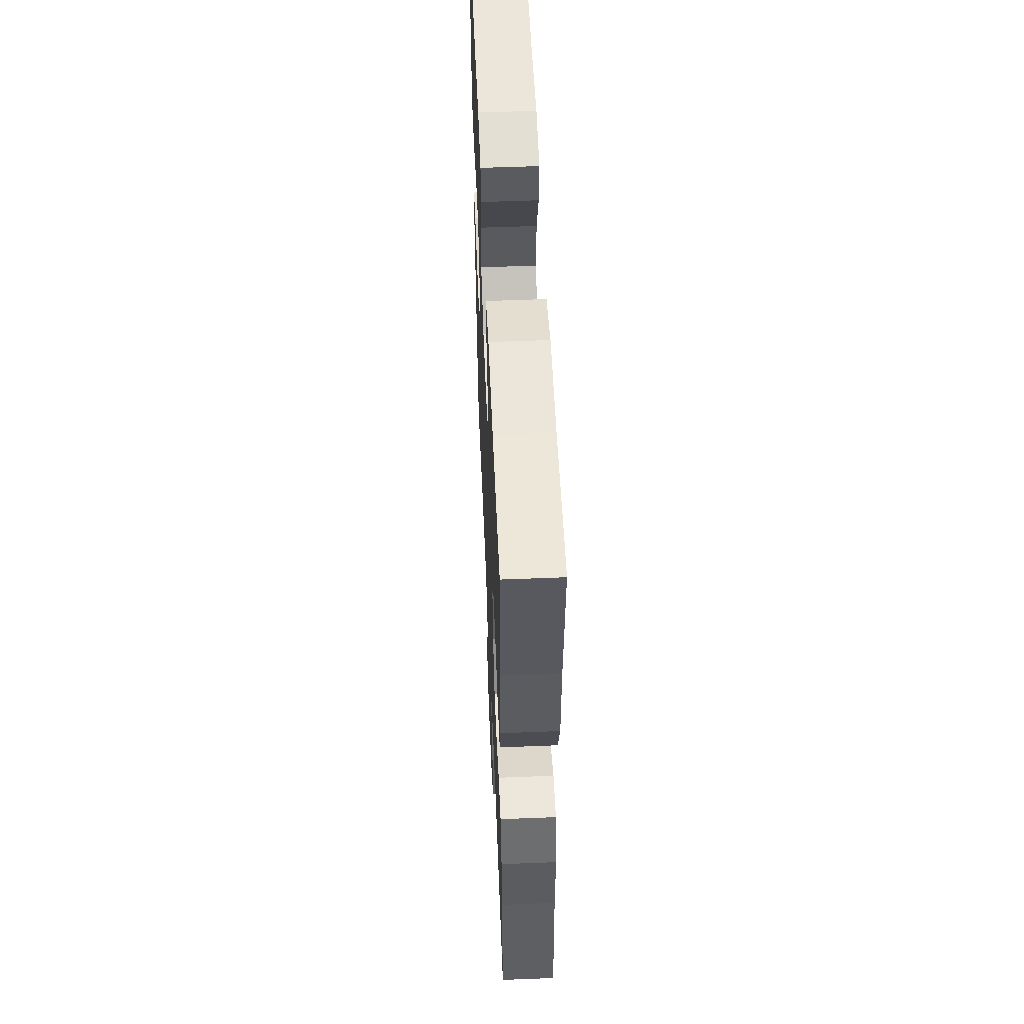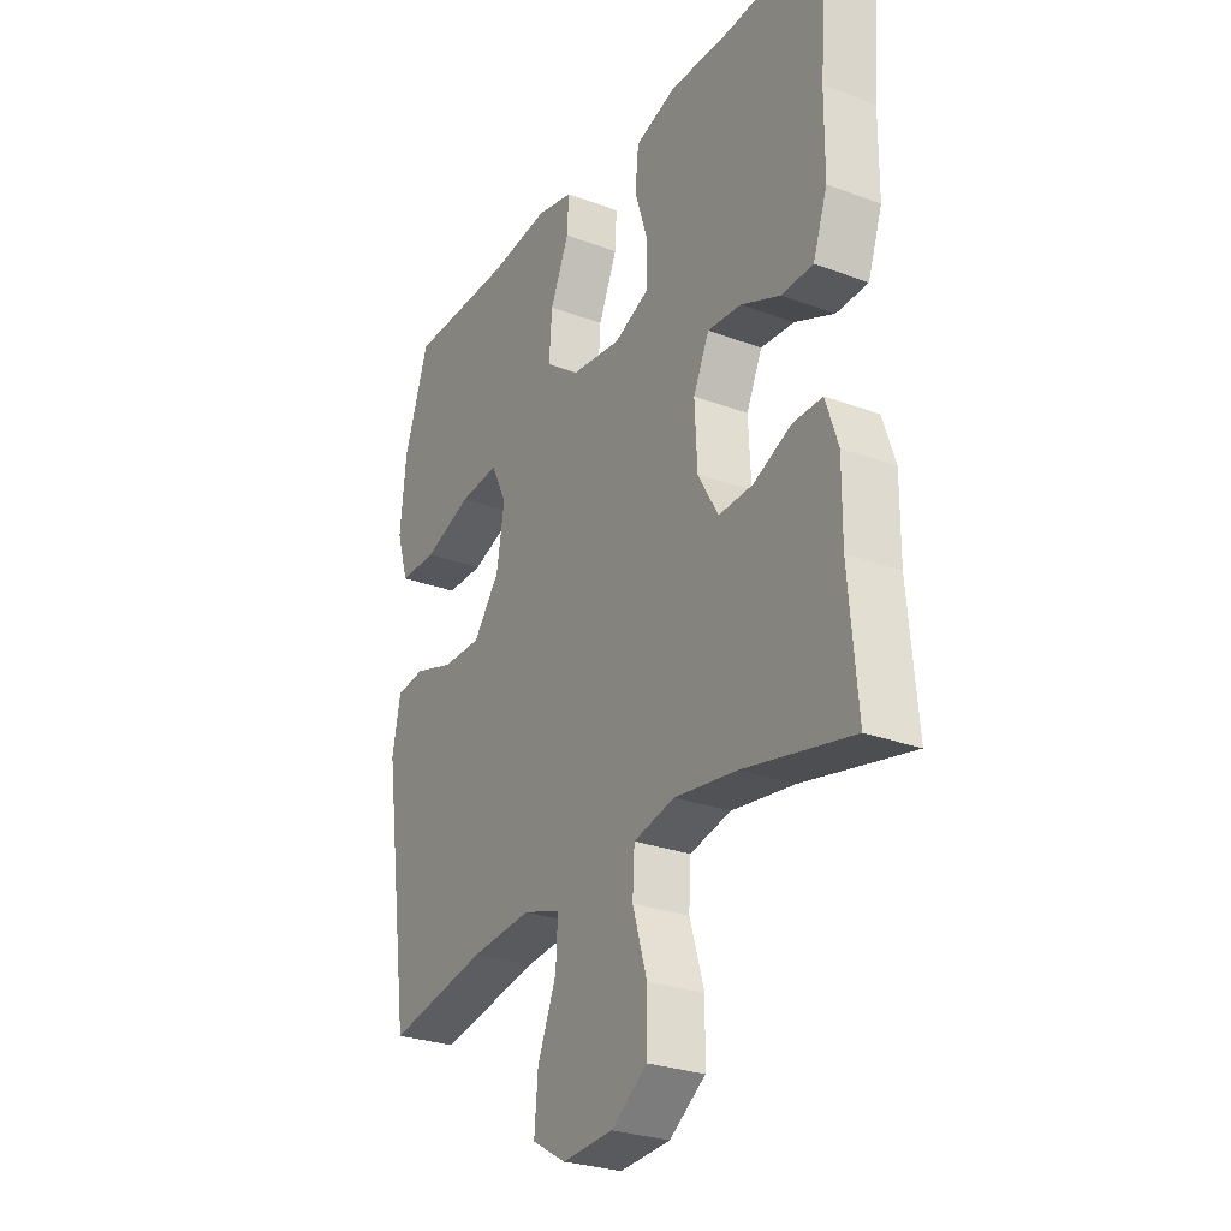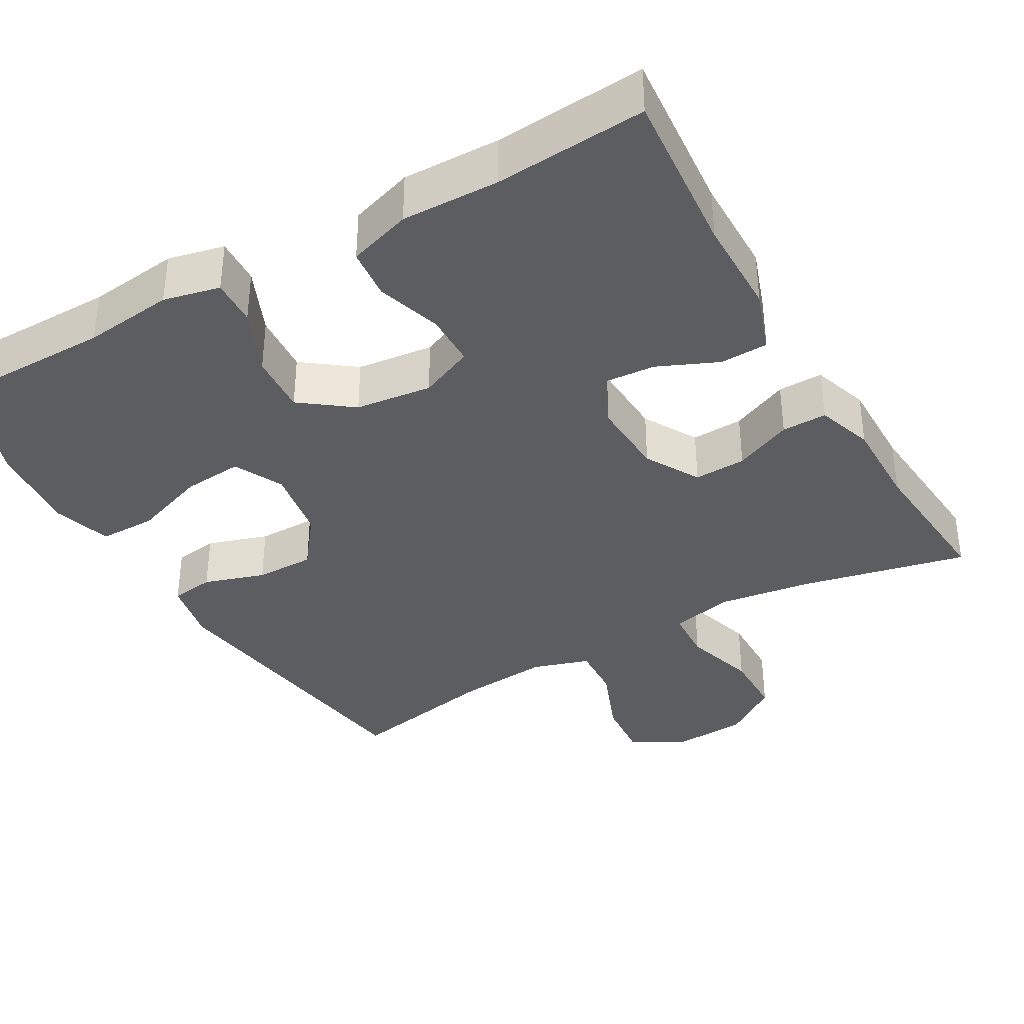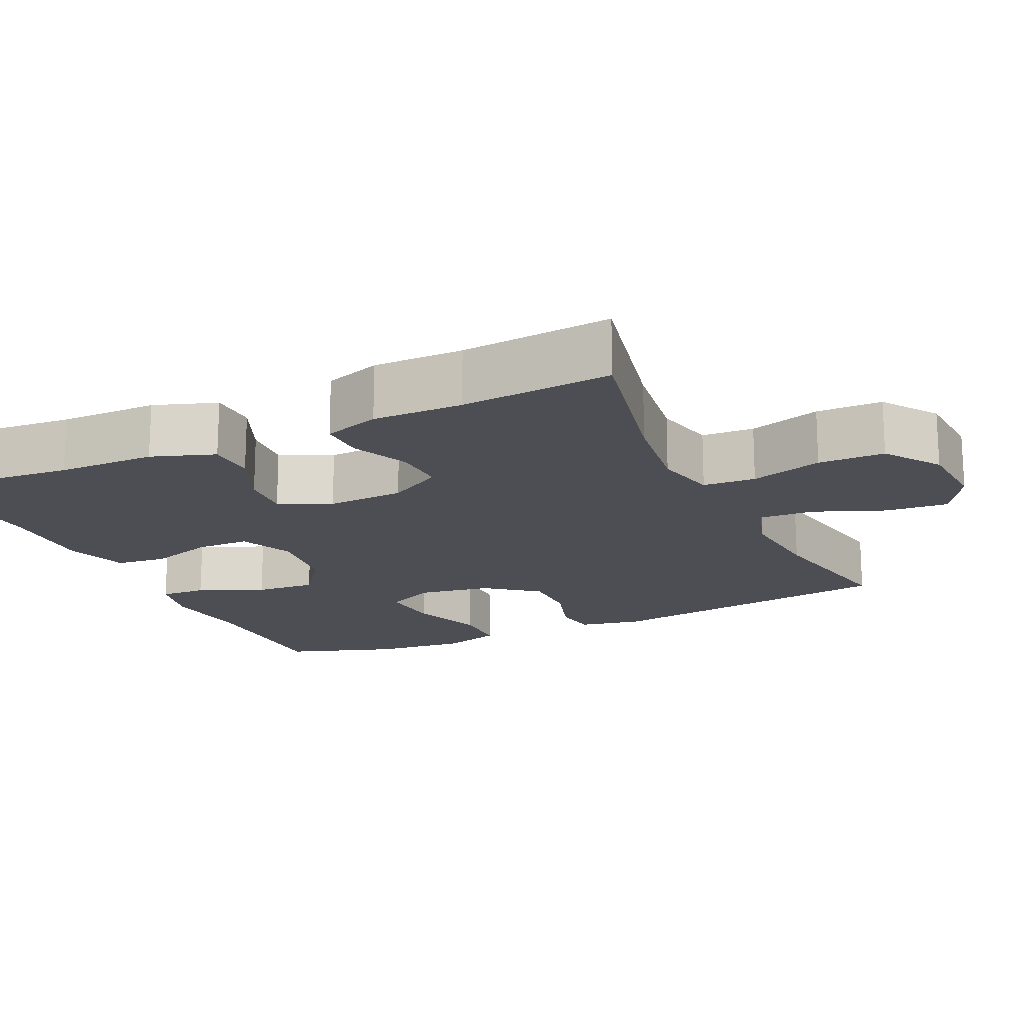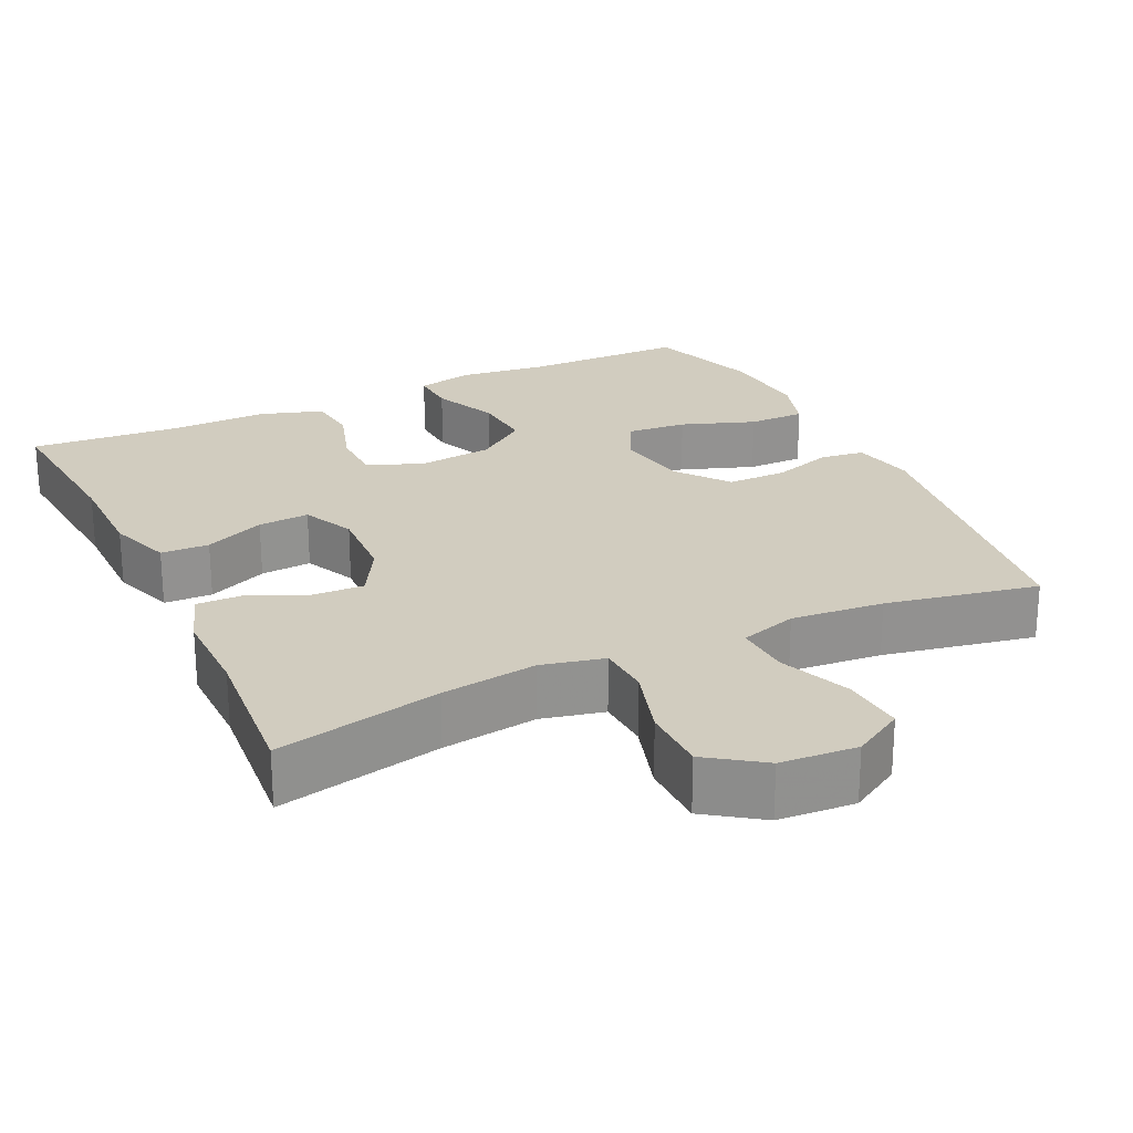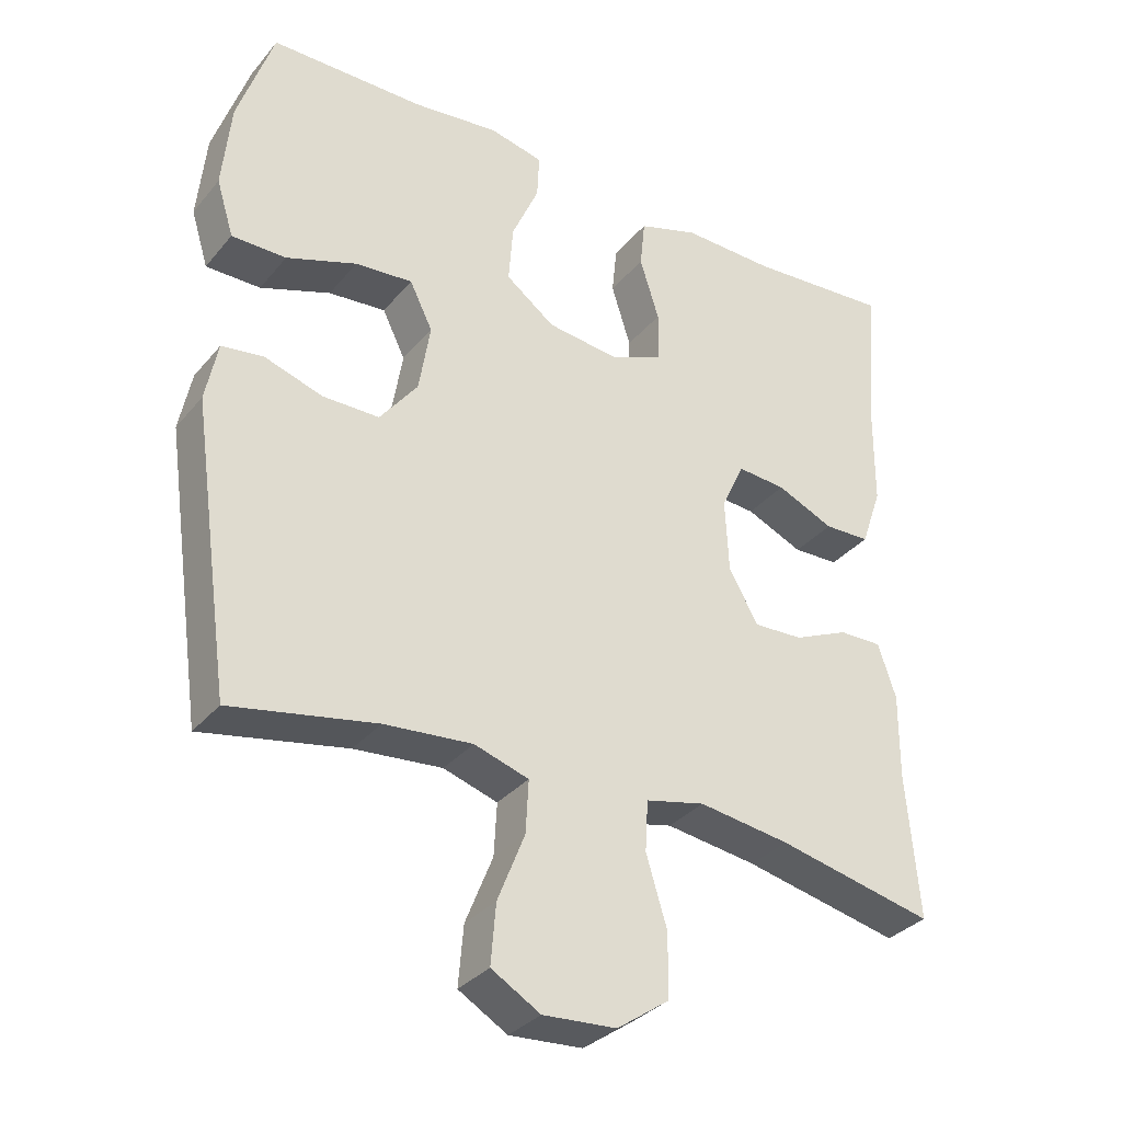
<metadata>
{"format":"obj","ext":"obj","renderer":"f3d","projection":"perspective","resolution":1024,"background":"white","views":[{"elev":54.5,"azim":87.6,"up":"+Z"},{"elev":-27.6,"azim":60.3,"up":"+Z"},{"elev":-36.7,"azim":29.8,"up":"+Y"},{"elev":-17.4,"azim":115.0,"up":"+Y"},{"elev":24.0,"azim":154.6,"up":"+Y"},{"elev":-33.1,"azim":-33.2,"up":"+Z"}]}
</metadata>
<code>
v 0.5 0.07 0.5
v 0.481 0.07 0.279
v 0.48 0.07 0.148
v 0.451 0.07 0.064
v 0.387 0.07 0.062
v 0.307 0.07 0.097
v 0.239 0.07 0.102
v 0.207 0.07 0.033
v 0.212 0.07 -0.07
v 0.253 0.07 -0.142
v 0.322 0.07 -0.139
v 0.399 0.07 -0.105
v 0.459 0.07 -0.104
v 0.484 0.07 -0.179
v 0.483 0.07 -0.299
v 0.5 0.07 -0.5
v 0.281 0.07 -0.452
v 0.154 0.07 -0.434
v 0.071 0.07 -0.453
v 0.067 0.07 -0.523
v 0.096 0.07 -0.619
v 0.095 0.07 -0.707
v 0.022 0.07 -0.758
v -0.08 0.07 -0.765
v -0.148 0.07 -0.725
v -0.141 0.07 -0.642
v -0.103 0.07 -0.547
v -0.099 0.07 -0.474
v -0.175 0.07 -0.45
v -0.298 0.07 -0.461
v -0.5 0.07 -0.5
v -0.556 0.07 -0.103
v -0.539 0.07 -0.019
v -0.481 0.07 -0.011
v -0.4 0.07 -0.037
v -0.321 0.07 -0.037
v -0.268 0.07 0.032
v -0.252 0.07 0.129
v -0.284 0.07 0.194
v -0.364 0.07 0.187
v -0.462 0.07 0.152
v -0.538 0.07 0.152
v -0.562 0.07 0.23
v -0.55 0.07 0.352
v -0.5 0.07 0.5
v -0.285 0.07 0.501
v -0.165 0.07 0.515
v -0.09 0.07 0.498
v -0.093 0.07 0.436
v -0.131 0.07 0.349
v -0.137 0.07 0.268
v -0.069 0.07 0.217
v 0.033 0.07 0.205
v 0.105 0.07 0.236
v 0.106 0.07 0.307
v 0.079 0.07 0.393
v 0.086 0.07 0.461
v 0.17 0.07 0.488
v 0.299 0.07 0.485
v 0.5 0 0.5
v 0.481 0 0.279
v 0.48 0 0.148
v 0.451 0 0.064
v 0.387 0 0.062
v 0.307 0 0.097
v 0.239 0 0.102
v 0.207 0 0.033
v 0.212 0 -0.07
v 0.253 0 -0.142
v 0.322 0 -0.139
v 0.399 0 -0.105
v 0.459 0 -0.104
v 0.484 0 -0.179
v 0.483 0 -0.299
v 0.5 0 -0.5
v 0.281 0 -0.452
v 0.154 0 -0.434
v 0.071 0 -0.453
v 0.067 0 -0.523
v 0.096 0 -0.619
v 0.095 0 -0.707
v 0.022 0 -0.758
v -0.08 0 -0.765
v -0.148 0 -0.725
v -0.141 0 -0.642
v -0.103 0 -0.547
v -0.099 0 -0.474
v -0.175 0 -0.45
v -0.298 0 -0.461
v -0.5 0 -0.5
v -0.556 0 -0.103
v -0.539 0 -0.019
v -0.481 0 -0.011
v -0.4 0 -0.037
v -0.321 0 -0.037
v -0.268 0 0.032
v -0.252 0 0.129
v -0.284 0 0.194
v -0.364 0 0.187
v -0.462 0 0.152
v -0.538 0 0.152
v -0.562 0 0.23
v -0.55 0 0.352
v -0.5 0 0.5
v -0.285 0 0.501
v -0.165 0 0.515
v -0.09 0 0.498
v -0.093 0 0.436
v -0.131 0 0.349
v -0.137 0 0.268
v -0.069 0 0.217
v 0.033 0 0.205
v 0.105 0 0.236
v 0.106 0 0.307
v 0.079 0 0.393
v 0.086 0 0.461
v 0.17 0 0.488
v 0.299 0 0.485
f 57 58 59
f 56 57 59
f 55 56 59
f 59 1 2
f 55 59 2
f 54 55 2
f 2 3 4
f 54 2 4
f 53 54 4
f 52 53 4
f 48 49 50
f 47 48 50
f 46 47 50
f 45 46 50
f 44 45 50
f 43 44 50
f 42 43 50
f 41 42 50
f 40 41 50
f 39 40 50 51
f 38 39 51 52
f 33 34 35
f 32 33 35
f 31 32 35
f 30 31 35
f 29 30 35 36
f 28 29 36 37
f 25 26 27
f 24 25 27
f 23 24 27
f 22 23 27
f 21 22 27
f 20 21 27
f 19 20 27 28
f 37 38 52
f 28 37 52
f 19 28 52
f 18 19 52
f 13 14 15
f 12 13 15
f 11 12 15
f 15 16 17
f 11 15 17
f 10 11 17
f 4 5 6
f 52 4 6
f 52 6 7
f 17 18 52
f 10 17 52
f 9 10 52
f 8 9 52
f 7 8 52
f 118 117 116
f 118 116 115
f 118 115 114
f 61 60 118
f 61 118 114
f 61 114 113
f 63 62 61
f 63 61 113
f 63 113 112
f 63 112 111
f 109 108 107
f 109 107 106
f 109 106 105
f 109 105 104
f 109 104 103
f 109 103 102
f 109 102 101
f 109 101 100
f 109 100 99
f 110 109 99 98
f 111 110 98 97
f 94 93 92
f 94 92 91
f 94 91 90
f 94 90 89
f 95 94 89 88
f 96 95 88 87
f 86 85 84
f 86 84 83
f 86 83 82
f 86 82 81
f 86 81 80
f 86 80 79
f 87 86 79 78
f 111 97 96
f 111 96 87
f 111 87 78
f 111 78 77
f 74 73 72
f 74 72 71
f 74 71 70
f 76 75 74
f 76 74 70
f 76 70 69
f 65 64 63
f 65 63 111
f 66 65 111
f 111 77 76
f 111 76 69
f 111 69 68
f 111 68 67
f 111 67 66
f 1 60 61 2
f 2 61 62 3
f 3 62 63 4
f 4 63 64 5
f 5 64 65 6
f 6 65 66 7
f 7 66 67 8
f 8 67 68 9
f 9 68 69 10
f 10 69 70 11
f 11 70 71 12
f 12 71 72 13
f 13 72 73 14
f 14 73 74 15
f 15 74 75 16
f 16 75 76 17
f 17 76 77 18
f 18 77 78 19
f 19 78 79 20
f 20 79 80 21
f 21 80 81 22
f 22 81 82 23
f 23 82 83 24
f 24 83 84 25
f 25 84 85 26
f 26 85 86 27
f 27 86 87 28
f 28 87 88 29
f 29 88 89 30
f 30 89 90 31
f 31 90 91 32
f 32 91 92 33
f 33 92 93 34
f 34 93 94 35
f 35 94 95 36
f 36 95 96 37
f 37 96 97 38
f 38 97 98 39
f 39 98 99 40
f 40 99 100 41
f 41 100 101 42
f 42 101 102 43
f 43 102 103 44
f 44 103 104 45
f 45 104 105 46
f 46 105 106 47
f 47 106 107 48
f 48 107 108 49
f 49 108 109 50
f 50 109 110 51
f 51 110 111 52
f 52 111 112 53
f 53 112 113 54
f 54 113 114 55
f 55 114 115 56
f 56 115 116 57
f 57 116 117 58
f 58 117 118 59
f 59 118 60 1

</code>
